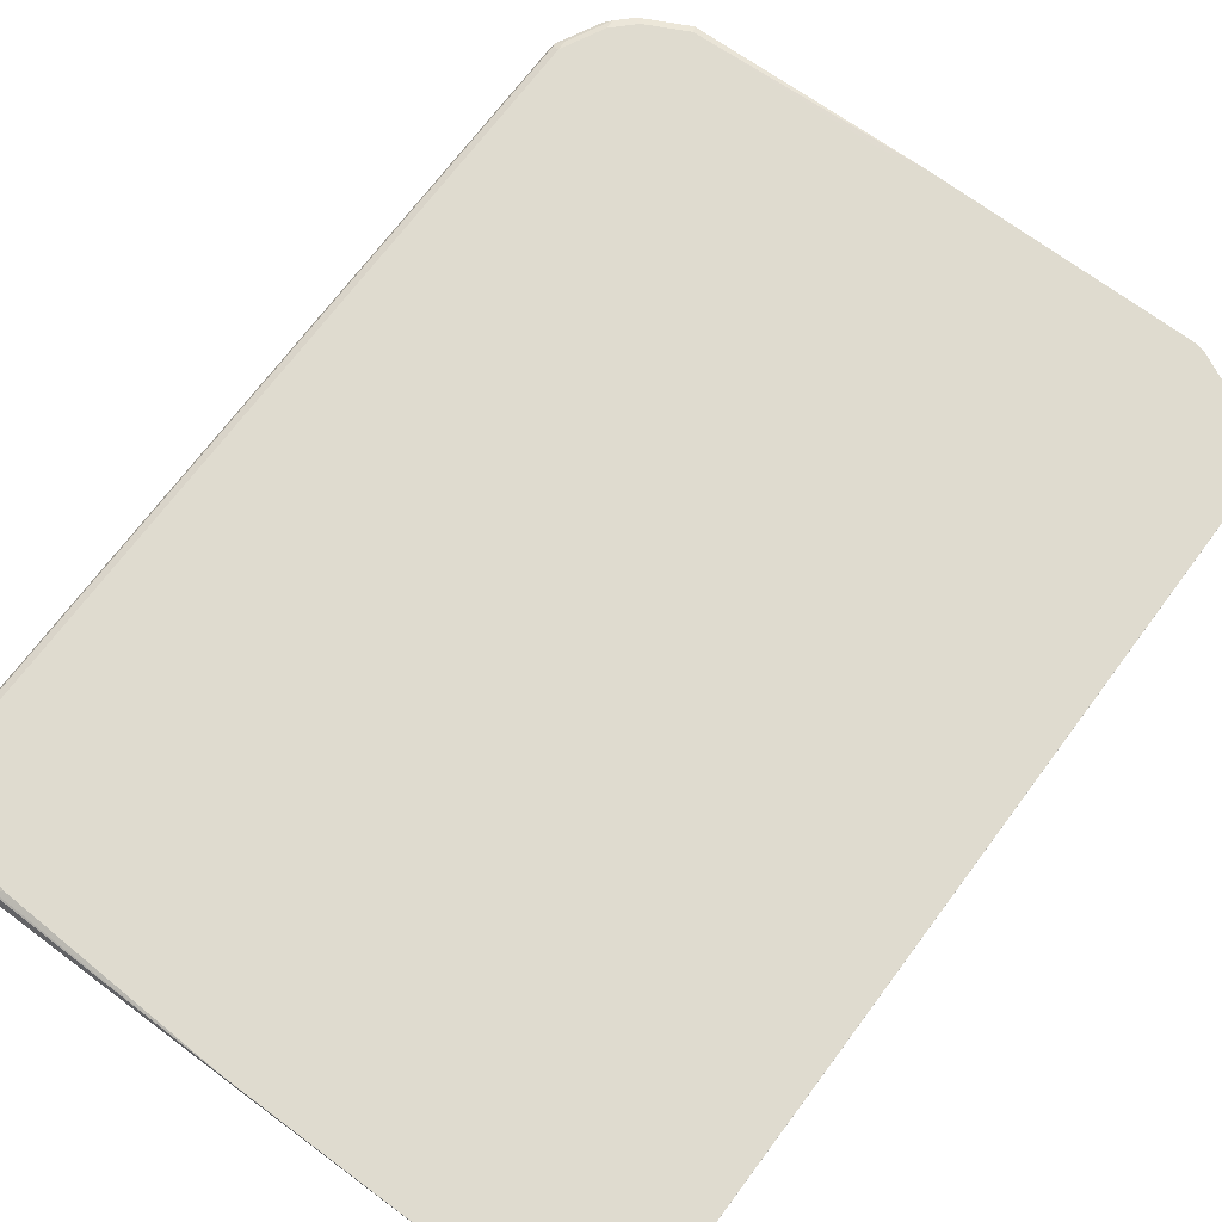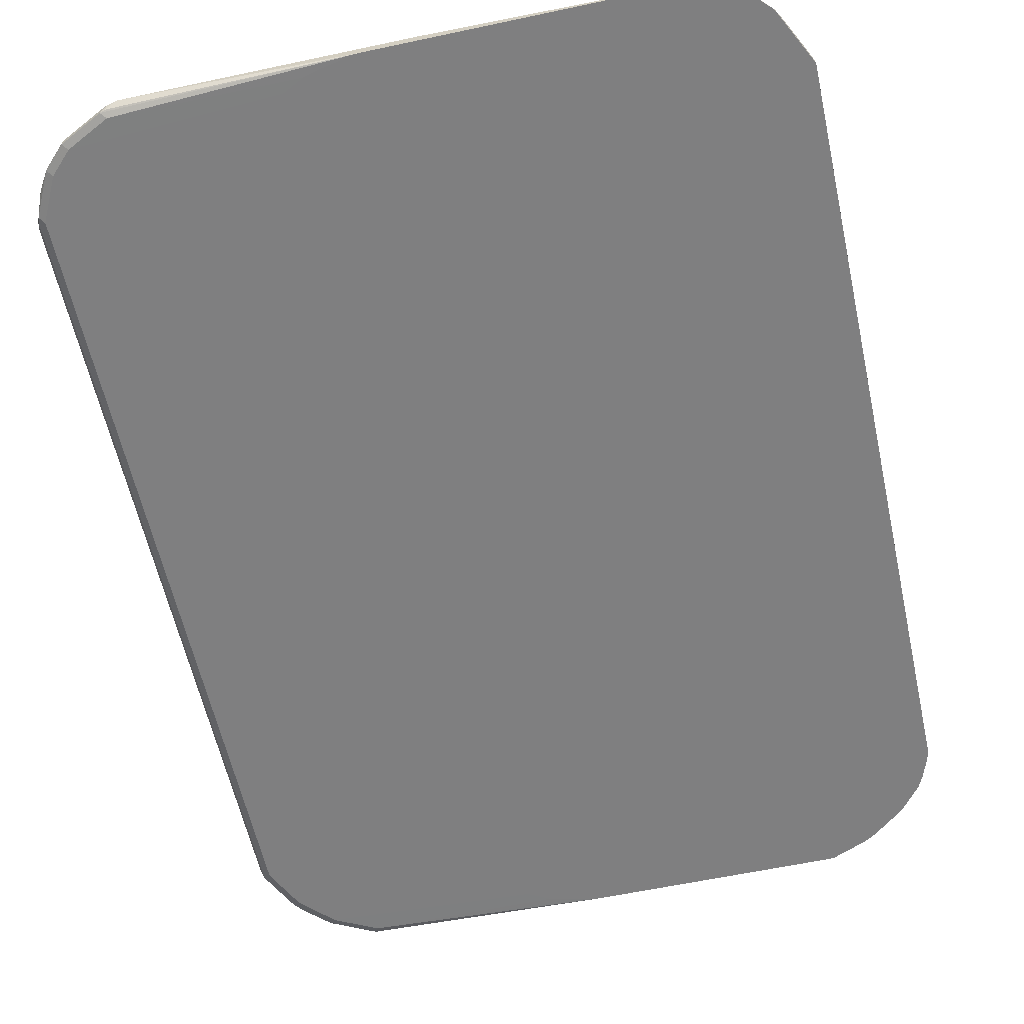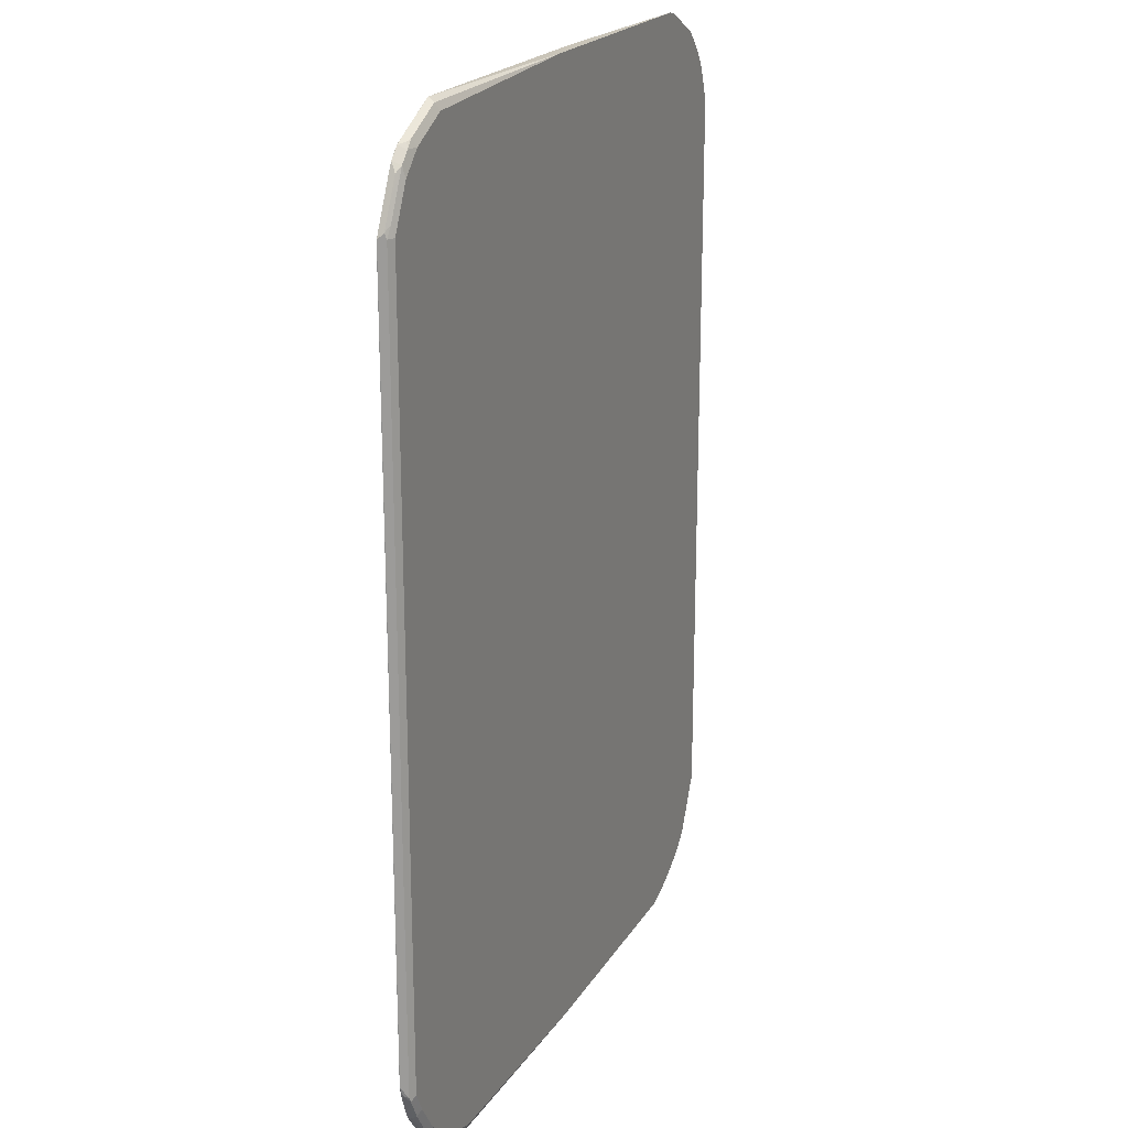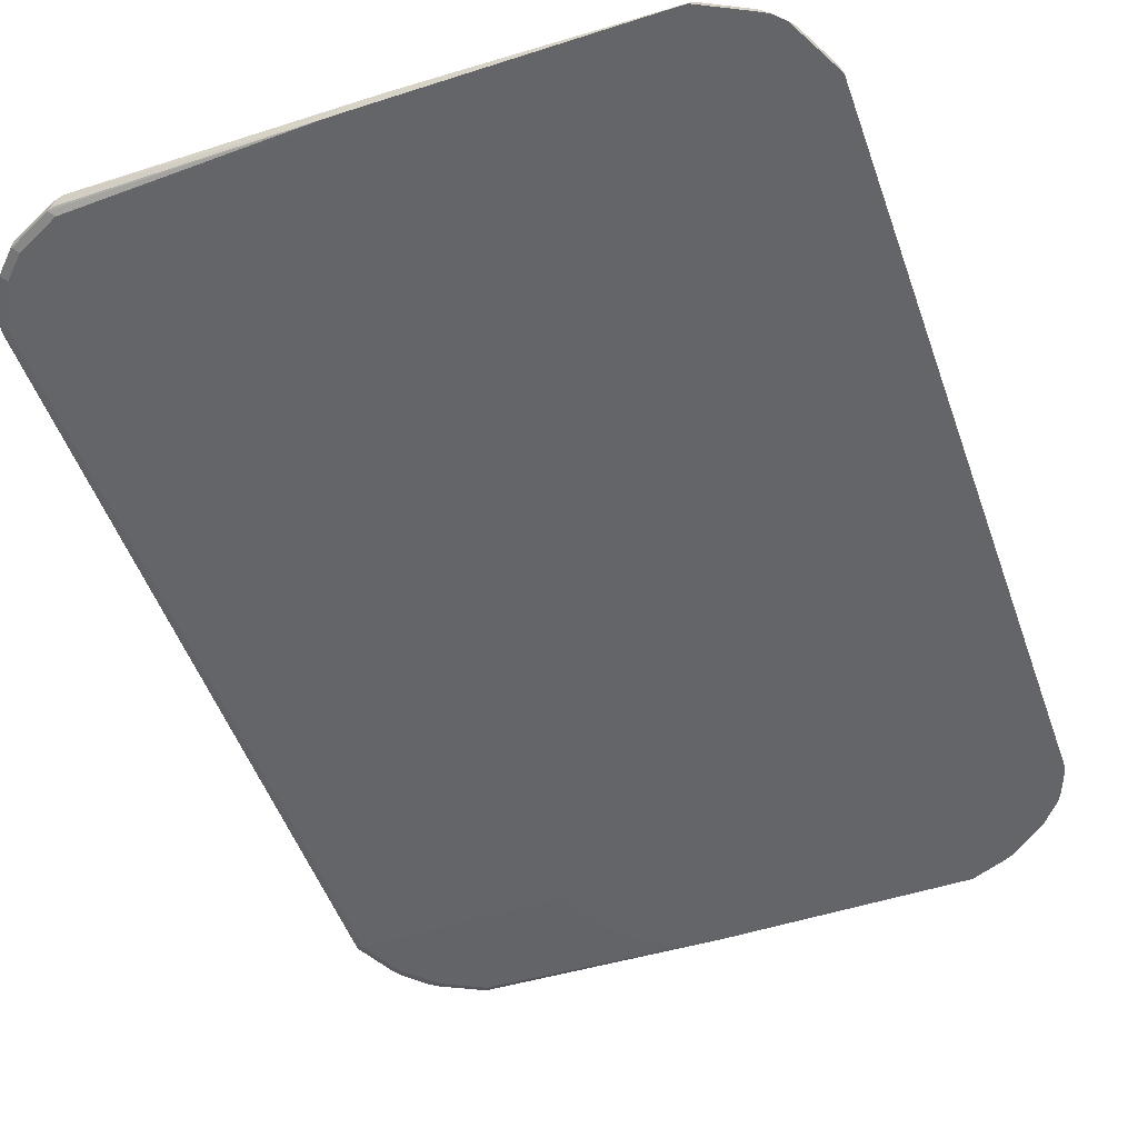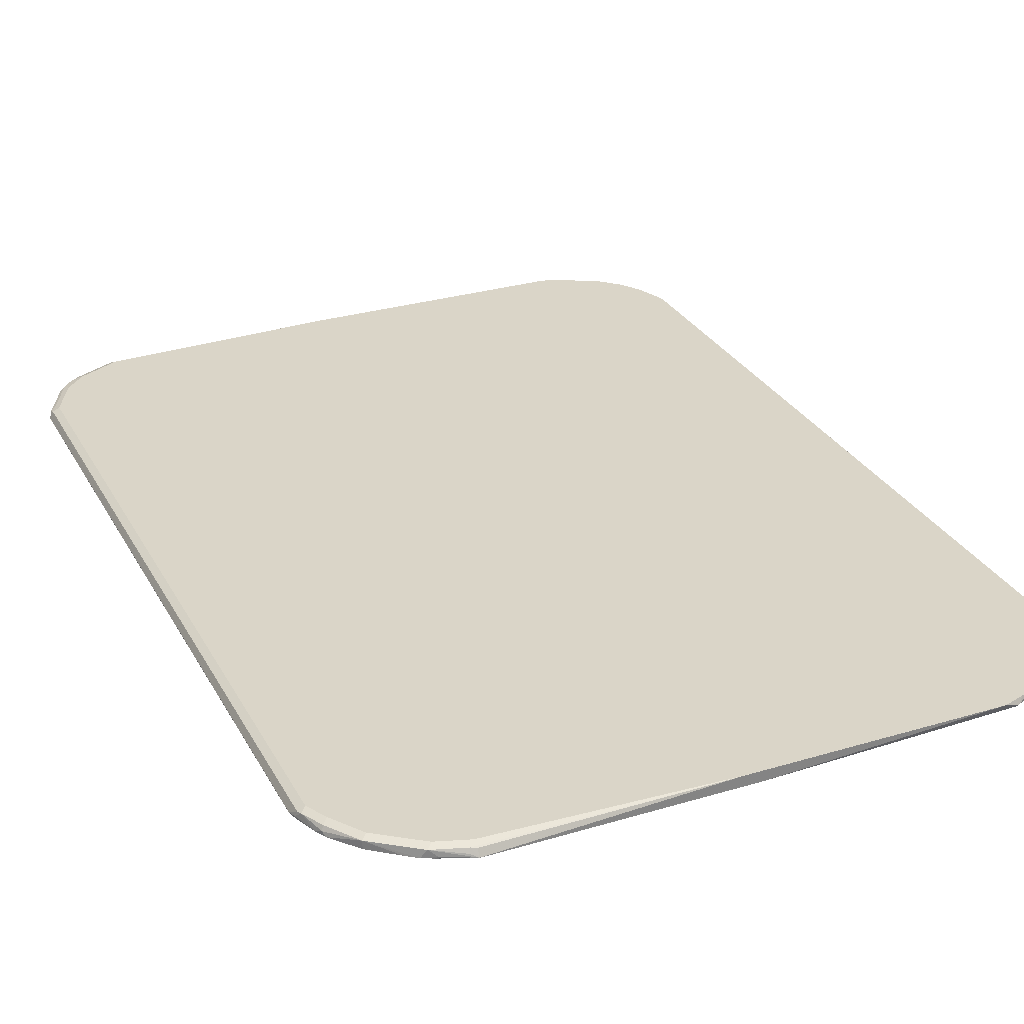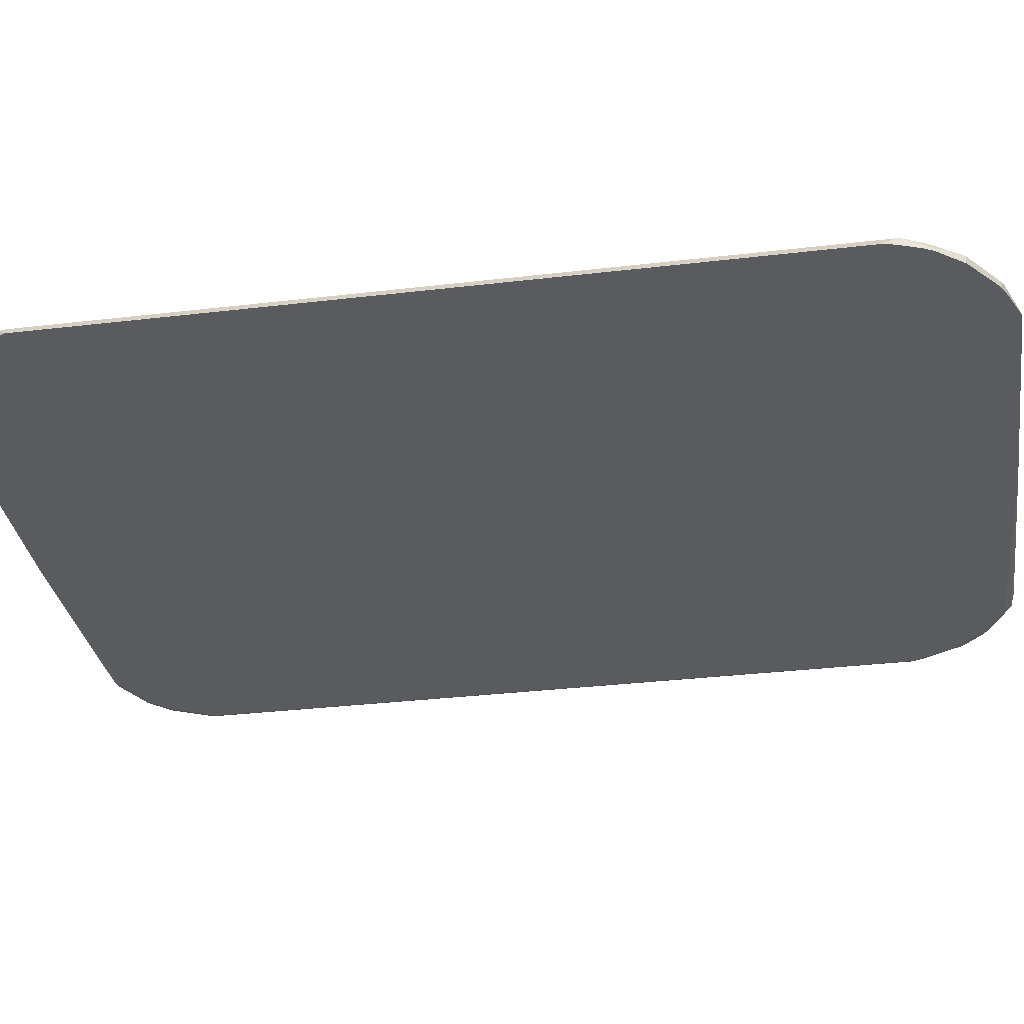
<metadata>
{"format":"obj","ext":"obj","renderer":"f3d","projection":"perspective","resolution":1024,"background":"white","views":[{"elev":70.3,"azim":36.7,"up":"+Z"},{"elev":-59.8,"azim":-167.6,"up":"+Z"},{"elev":20.6,"azim":-67.1,"up":"+Y"},{"elev":-51.4,"azim":-160.7,"up":"+Z"},{"elev":29.2,"azim":-23.9,"up":"+Z"},{"elev":-33.3,"azim":-80.8,"up":"+Z"}]}
</metadata>
<code>
v -0.6337 -0.6522 -0.01911
v -0.6287 -0.6714 -0.01911
v -0.6305 -0.6678 -0.01553
v -0.6337 -0.6522 -0.01864
v -0.6337 0.689 -0.01911
v -0.6149 -0.7081 -0.01911
v -0.6242 -0.6803 -0.004661
v -0.6274 -0.6709 -0.006213
v -0.6149 -0.7081 -0.01864
v -0.629 0.6989 -0.00932
v -0.6337 0.6895 -0.01864
v -0.6336 0.6895 -0.01911
v -0.6054 -0.7273 -0.01911
v -0.6149 -0.6709 -8.7e-07
v -0.6087 -0.7205 -0.01242
v -0.6056 -0.7175 -0.004661
v -0.6274 0.6895 -0.006213
v -0.6173 0.7081 -0.004661
v -0.6104 0.7361 -0.00932
v -0.5839 0.7889 -0.01864
v -0.6025 0.7516 -0.01911
v -0.6275 0.7017 -0.01911
v -0.5684 -0.7734 -0.01911
v -0.5684 -0.7734 -0.004661
v -0.5963 -0.7081 -8.7e-07
v -0.2419 -0.6892 0.0001139
v -0.242 -0.6705 0.0001139
v -0.6149 0.6895 -8.7e-07
v -0.5801 0.7826 -0.004661
v -0.5916 0.7734 -0.00932
v -0.5653 0.8075 -0.01864
v -0.5838 0.7887 -0.01911
v -0.5841 0.7883 -0.01911
v -0.59 0.7766 -0.01911
v -0.5223 -0.8103 -0.01911
v -0.5591 -0.764 -8.7e-07
v -0.5037 -0.8244 -0.01911
v -0.4939 -0.8293 -0.004661
v -0.2047 -0.7637 0.0001139
v -0.242 -0.2422 0.0001139
v -0.2231 0.7267 0.0001139
v -0.5777 0.764 -8.7e-07
v -0.5591 0.7826 -8.7e-07
v -0.5614 0.8013 -0.004661
v -0.5527 0.8139 -0.01911
v -0.5651 0.8073 -0.01911
v -0.5654 0.807 -0.01911
v -0.5544 0.8107 -0.00932
v -0.4658 0.8573 -0.01864
v -0.5159 0.8323 -0.01911
v -0.1674 -0.8011 0.0001139
v -0.4846 -0.8199 -8.7e-07
v -0.1301 -0.8384 0.0001139
v -0.4939 -0.8293 -0.01911
v -0.4815 -0.8355 -0.01553
v -0.4286 -0.8573 -0.01864
v -0.441 -0.8509 -0.01242
v -0.4379 -0.8479 -0.004661
v -0.2044 0.764 0.0001139
v -0.1862 0.7823 0.0001139
v -0.5404 0.8013 -8.7e-07
v -0.1304 0.8382 0.0001139
v -0.5466 0.8137 -0.006213
v -0.5172 0.8293 -0.00932
v -0.03722 0.8573 -8.7e-07
v -0.4286 0.8573 -0.01911
v -0.4663 0.857 -0.01911
v -0.491 0.8447 -0.01911
v -0.4798 0.8479 -0.00932
v -0.472 0.8509 -0.006213
v -0.4286 -0.8385 -8.7e-07
v -0.01861 -0.8572 0.0001139
v -0.4849 -0.8337 -0.01911
v -0.4285 -0.8572 -0.01911
v -0.41 -0.8573 -0.01911
v -0.01861 -0.8573 -8.7e-07
v -0.4286 -0.8509 -0.006213
v -0.5032 0.8199 -8.7e-07
v -0.1299 0.8385 0.0001139
v -0.5094 0.8323 -0.006213
v 0.4472 0.8573 -8.7e-07
v -0.03722 0.8572 0.0001139
v 0.03672 0.8573 -0.01911
v -0.4658 0.8385 -8.7e-07
v 0.4287 -0.8572 0.0001139
v 0.01811 -0.8573 -0.01911
v 0.4286 -0.8573 -8.7e-07
v -0.113 0.8437 0.0001139
v 0.4473 0.8572 0.0001139
v 0.466 0.8525 0.0001139
v 0.4627 0.8541 -0.003108
v 0.4658 0.8509 -0.01242
v 0.05545 0.8572 -0.01911
v 0.05583 0.8573 -0.01864
v -0.09304 0.8479 0.0001139
v 0.4658 -0.8456 0.0001139
v 0.4565 -0.8526 -0.00932
v 0.07406 -0.8478 -0.01911
v 0.4472 -0.8385 -0.01864
v 0.4534 -0.8509 -0.01242
v 0.4753 0.8479 0.0001139
v 0.4753 0.8479 -0.01398
v 0.4658 0.8385 -0.01864
v 0.121 0.8447 -0.01911
v 0.4847 -0.8385 0.0001139
v 0.4968 -0.8325 0.0001139
v 0.4908 -0.8323 -0.01242
v 0.5311 -0.8154 -0.00932
v 0.09403 -0.8434 -0.01911
v 0.4846 -0.8199 -0.01864
v 0.1097 -0.8385 -0.01911
v 0.4847 0.8432 0.0001139
v 0.5032 0.8199 -0.01864
v 0.5497 0.8107 -0.01398
v 0.1478 0.8374 -0.01911
v 0.5094 -0.8261 0.0001139
v 0.528 -0.8137 -0.01242
v 0.5427 -0.8013 -0.01398
v 0.5653 -0.7889 -8.7e-07
v 0.5404 -0.8083 -8.7e-07
v 0.5218 -0.8013 -0.01864
v 0.1487 -0.8181 -0.01911
v 0.5219 0.8246 0.0001139
v 0.5404 0.8013 -0.01864
v 0.1851 0.8187 -0.01911
v 0.5497 0.8107 0.0001139
v 0.559 0.8014 0.0001139
v 0.5684 0.792 -0.01398
v 0.5403 -0.8083 0.0001139
v 0.5801 -0.764 -0.01398
v 0.5653 -0.7889 0.0001139
v 0.5839 -0.7702 -8.7e-07
v 0.5405 -0.8082 0.0001139
v 0.1675 -0.7994 -0.01911
v 0.5591 -0.764 -0.01864
v 0.5591 0.7826 -0.01864
v 0.5777 0.764 -0.01864
v 0.2223 0.7628 -0.01911
v 0.5779 0.7826 0.0001139
v 0.587 0.7734 -0.01398
v 0.6104 -0.7175 -0.00932
v 0.5916 -0.7548 -0.00932
v 0.5777 -0.7454 -0.01864
v 0.6173 -0.6895 -0.01398
v 0.5839 -0.7702 0.0001139
v 0.1842 -0.7826 -0.01911
v 0.6149 0.6895 -0.01864
v 0.2409 0.7069 -0.01911
v 0.587 0.7734 0.0001139
v 0.6056 0.7455 0.0001139
v 0.6087 0.7392 -0.006213
v 0.6242 0.6989 -0.01398
v 0.629 -0.6803 -0.00932
v 0.6337 -0.6709 -8.7e-07
v 0.2214 -0.7267 -0.01911
v 0.6149 -0.6709 -0.01864
v 0.6274 -0.6709 -0.01242
v 0.6336 -0.6709 0.0001139
v 0.2413 0.6881 -0.01911
v 0.6149 0.7267 0.0001139
v 0.6149 0.7267 -8.7e-07
v 0.6305 0.6865 -0.003108
v 0.6274 0.6895 -0.01242
v 0.6337 0.6709 -8.7e-07
v 0.24 -0.6709 -0.01911
v 0.2413 -0.6522 -0.01911
v 0.6336 0.671 0.0001139
v 0.6288 0.6897 0.0001139
f 91 101 102
f 91 102 92
f 90 101 91
f 87 97 96
f 86 100 97
f 92 102 93
f 86 99 100
f 84 88 95
f 86 97 87
f 85 87 96
f 83 94 93
f 82 84 95
f 81 93 94
f 81 90 91
f 81 91 92
f 81 92 93
f 86 98 99
f 93 102 103
f 99 107 100
f 96 97 105
f 103 125 115
f 103 113 125
f 102 124 113
f 81 89 90
f 102 114 124
f 102 123 114
f 102 112 123
f 102 113 103
f 101 112 102
f 99 111 110
f 99 109 111
f 99 110 107
f 98 109 99
f 97 108 106
f 97 107 108
f 97 100 107
f 97 106 105
f 93 103 104
f 79 88 84
f 56 76 77
f 72 87 85
f 56 75 86
f 56 74 75
f 55 73 56
f 54 73 55
f 53 71 72
f 52 71 53
f 49 70 65
f 49 69 70
f 49 64 69
f 49 68 50
f 49 67 68
f 49 66 67
f 49 83 66
f 49 94 83
f 103 115 104
f 49 81 94
f 49 65 81
f 56 86 87
f 78 79 84
f 56 87 76
f 56 58 57
f 72 76 87
f 72 77 76
f 70 84 82
f 70 78 84
f 70 80 78
f 65 89 81
f 65 82 89
f 65 70 82
f 64 70 69
f 64 80 70
f 61 79 78
f 61 62 79
f 61 80 63
f 61 78 80
f 58 72 71
f 58 77 72
f 56 73 74
f 56 77 58
f 106 108 116
f 137 152 147
f 107 121 117
f 147 159 148
f 145 154 158
f 144 157 153
f 144 156 157
f 143 155 156
f 143 146 155
f 141 154 145
f 141 153 154
f 140 151 152
f 140 150 151
f 140 149 150
f 139 149 140
f 138 147 148
f 137 147 138
f 137 140 152
f 134 143 135
f 134 146 143
f 147 152 156
f 132 141 145
f 147 156 166
f 150 160 161
f 162 168 164
f 48 64 49
f 160 162 161
f 160 168 162
f 156 165 166
f 155 165 156
f 154 167 158
f 154 164 167
f 153 164 154
f 153 163 164
f 153 157 163
f 152 157 156
f 152 163 157
f 152 162 163
f 152 161 162
f 151 161 152
f 150 161 151
f 147 166 159
f 107 110 121
f 132 142 141
f 130 144 153
f 118 135 130
f 118 121 135
f 117 121 118
f 116 120 129
f 114 123 126
f 114 136 124
f 114 128 136
f 114 127 128
f 114 126 127
f 113 124 125
f 111 122 121
f 110 111 121
f 108 120 116
f 108 119 120
f 108 118 119
f 108 117 118
f 107 117 108
f 118 130 119
f 130 153 141
f 119 131 120
f 119 132 145
f 130 156 144
f 130 143 156
f 130 135 143
f 130 142 132
f 130 141 142
f 128 137 136
f 128 140 137
f 128 139 140
f 127 139 128
f 125 137 138
f 125 136 137
f 124 136 125
f 121 134 135
f 121 122 134
f 120 131 133
f 120 133 129
f 119 145 131
f 119 130 132
f 48 80 64
f 11 19 20
f 44 63 48
f 7 15 16
f 7 9 15
f 7 14 8
f 6 13 9
f 5 11 12
f 4 10 11
f 4 8 10
f 7 16 25
f 3 9 7
f 3 8 4
f 3 7 8
f 2 6 3
f 1 6 2
f 1 13 6
f 1 23 13
f 1 35 23
f 3 6 9
f 7 25 14
f 8 14 28
f 8 28 17
f 15 24 16
f 14 40 28
f 14 27 40
f 14 26 27
f 14 39 26
f 14 25 39
f 13 24 15
f 13 23 24
f 11 22 12
f 11 21 22
f 11 20 21
f 10 19 11
f 10 29 19
f 10 18 29
f 10 17 18
f 9 13 15
f 8 17 10
f 1 37 35
f 1 54 37
f 1 73 54
f 1 74 73
f 1 68 67
f 1 50 68
f 1 45 50
f 1 46 45
f 1 47 46
f 1 32 47
f 1 33 32
f 1 34 33
f 1 21 34
f 1 22 21
f 1 12 22
f 1 5 12
f 1 11 5
f 1 4 11
f 1 3 4
f 1 2 3
f 162 164 163
f 1 67 66
f 16 24 36
f 1 66 83
f 1 93 104
f 1 75 74
f 1 86 75
f 1 98 86
f 1 109 98
f 1 111 109
f 1 122 111
f 1 134 122
f 1 146 134
f 1 155 146
f 1 165 155
f 1 166 165
f 1 159 166
f 1 148 159
f 1 138 148
f 1 125 138
f 1 115 125
f 1 104 115
f 1 83 93
f 16 36 25
f 17 28 18
f 18 28 42
f 31 45 46
f 29 44 31
f 29 61 44
f 29 43 61
f 29 42 43
f 28 40 41
f 28 59 42
f 28 41 59
f 26 40 27
f 26 41 40
f 26 59 41
f 26 60 59
f 26 62 60
f 26 79 62
f 26 88 79
f 26 95 88
f 26 82 95
f 31 46 47
f 26 89 82
f 31 47 32
f 31 48 49
f 44 61 63
f 43 62 61
f 42 62 43
f 42 60 62
f 42 59 60
f 38 71 52
f 38 58 71
f 38 57 58
f 38 56 57
f 38 55 56
f 37 55 38
f 37 54 55
f 36 53 51
f 36 52 53
f 36 51 39
f 31 50 45
f 31 49 50
f 31 44 48
f 48 63 80
f 26 90 89
f 26 112 101
f 26 51 53
f 26 39 51
f 25 36 39
f 24 52 36
f 24 38 52
f 24 37 38
f 24 35 37
f 23 35 24
f 20 34 21
f 20 33 34
f 20 32 33
f 20 31 32
f 20 29 31
f 20 30 29
f 19 30 20
f 19 29 30
f 18 42 29
f 26 53 72
f 26 101 90
f 26 72 85
f 26 96 105
f 26 123 112
f 26 126 123
f 26 127 126
f 26 139 127
f 26 149 139
f 26 150 149
f 26 160 150
f 26 168 160
f 26 167 168
f 26 158 167
f 26 145 158
f 26 131 145
f 26 133 131
f 26 129 133
f 26 116 129
f 26 106 116
f 26 105 106
f 26 85 96
f 164 168 167

</code>
